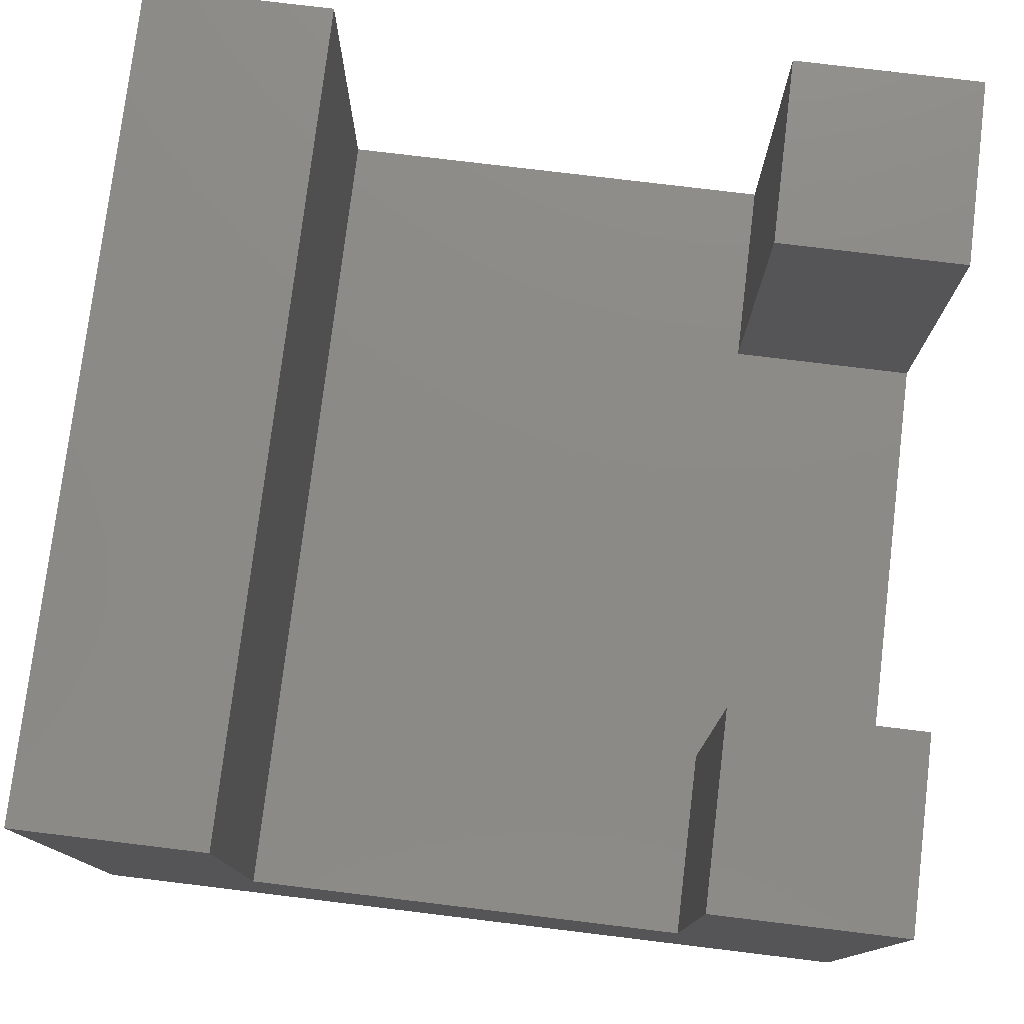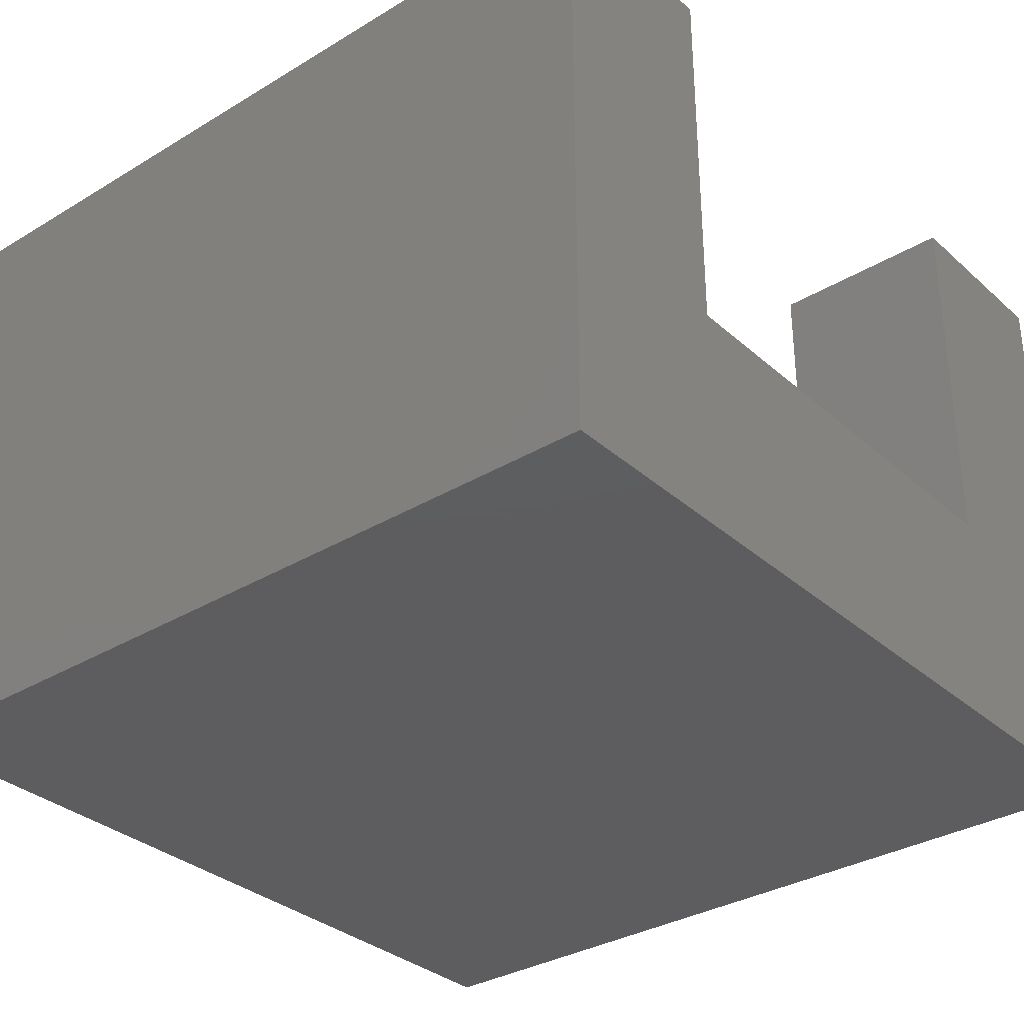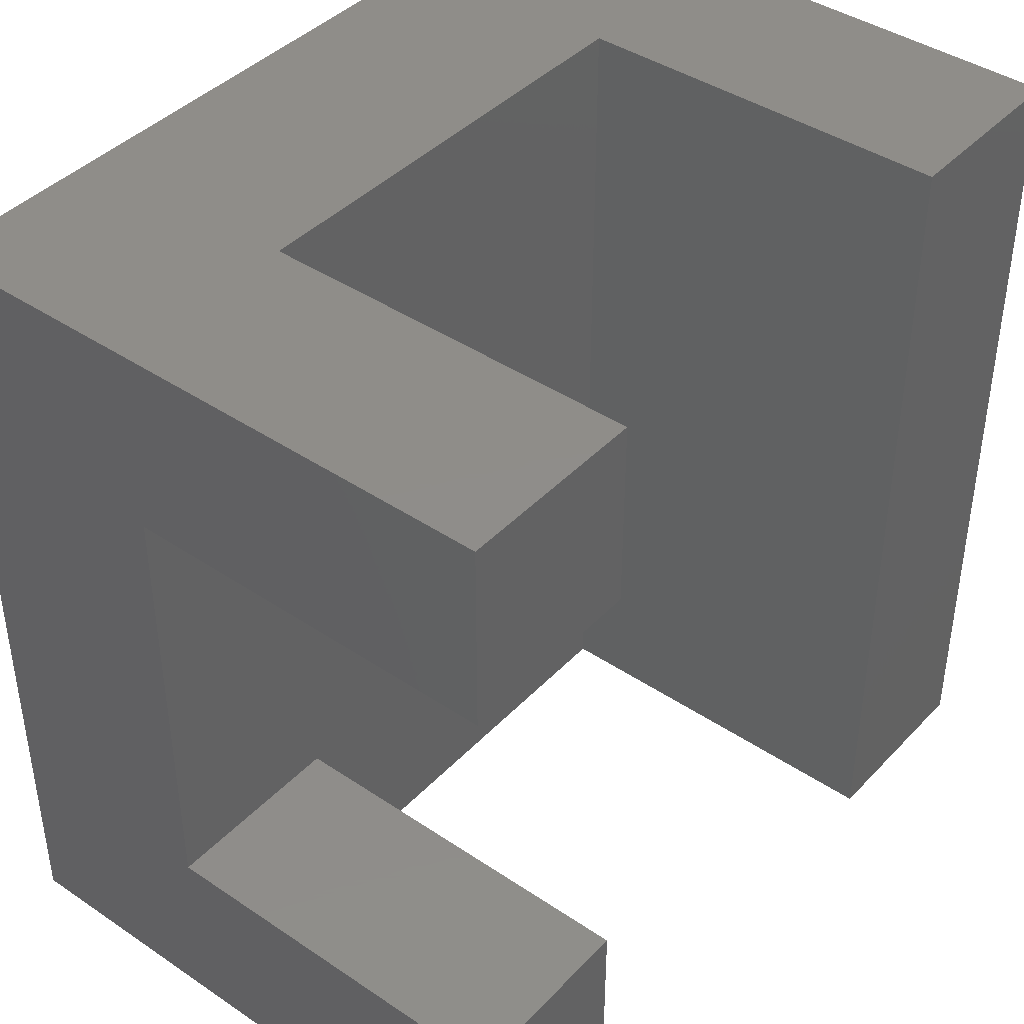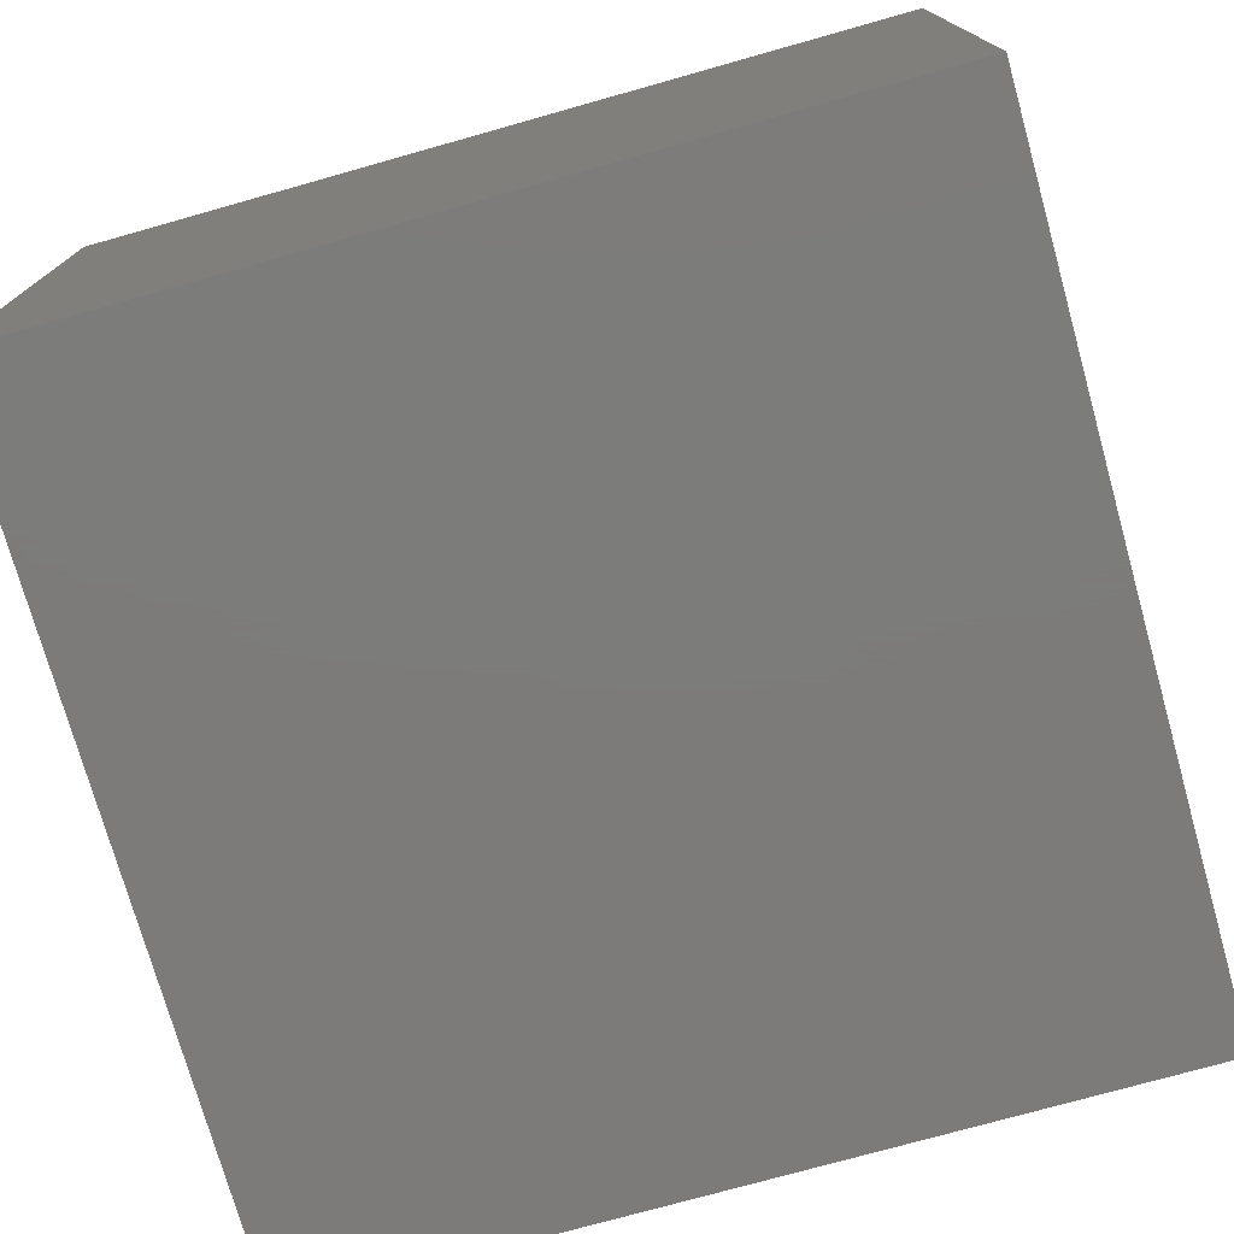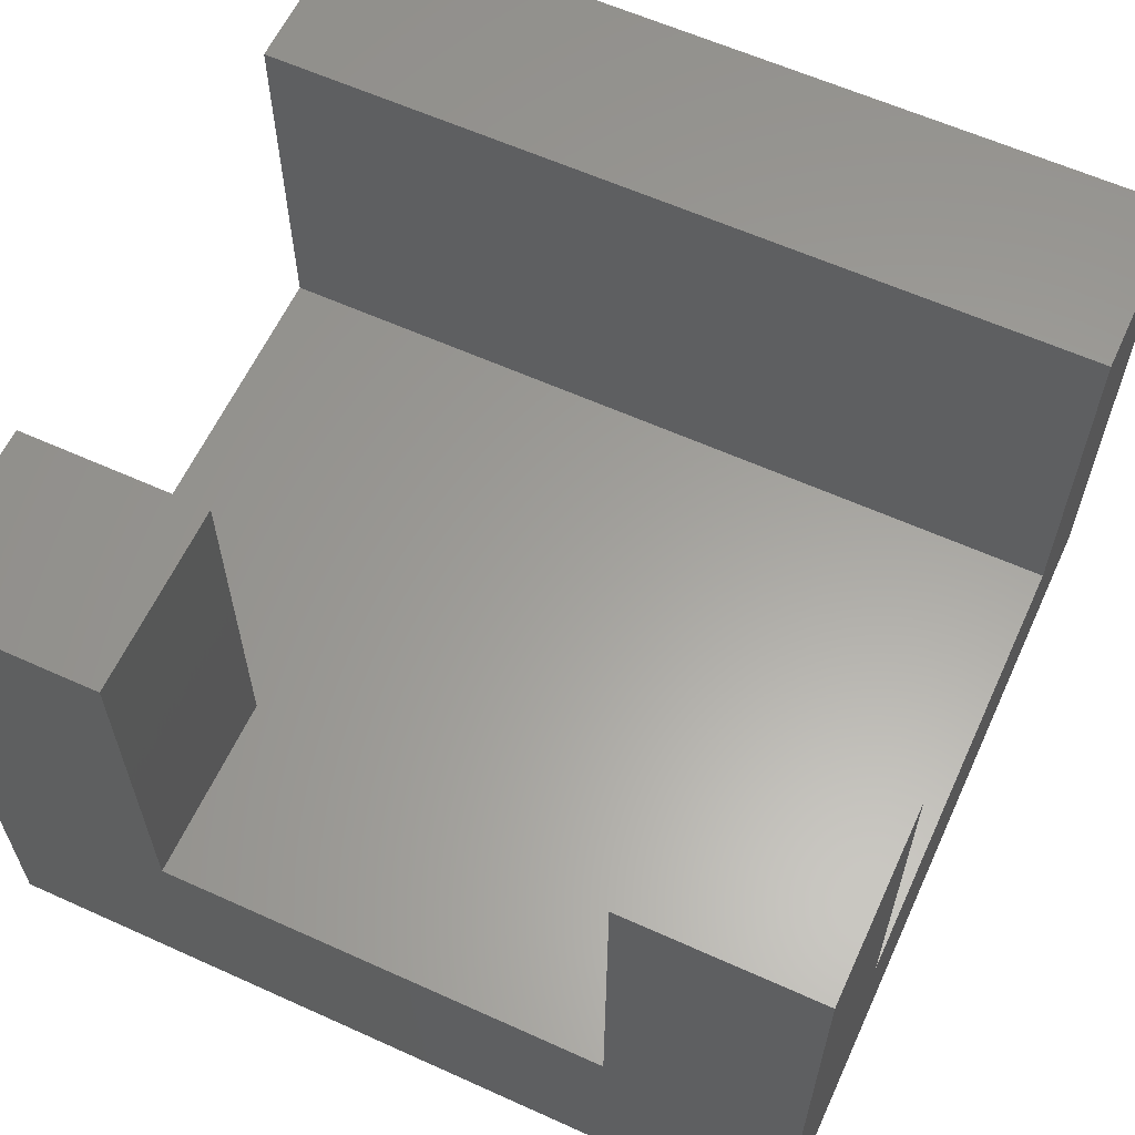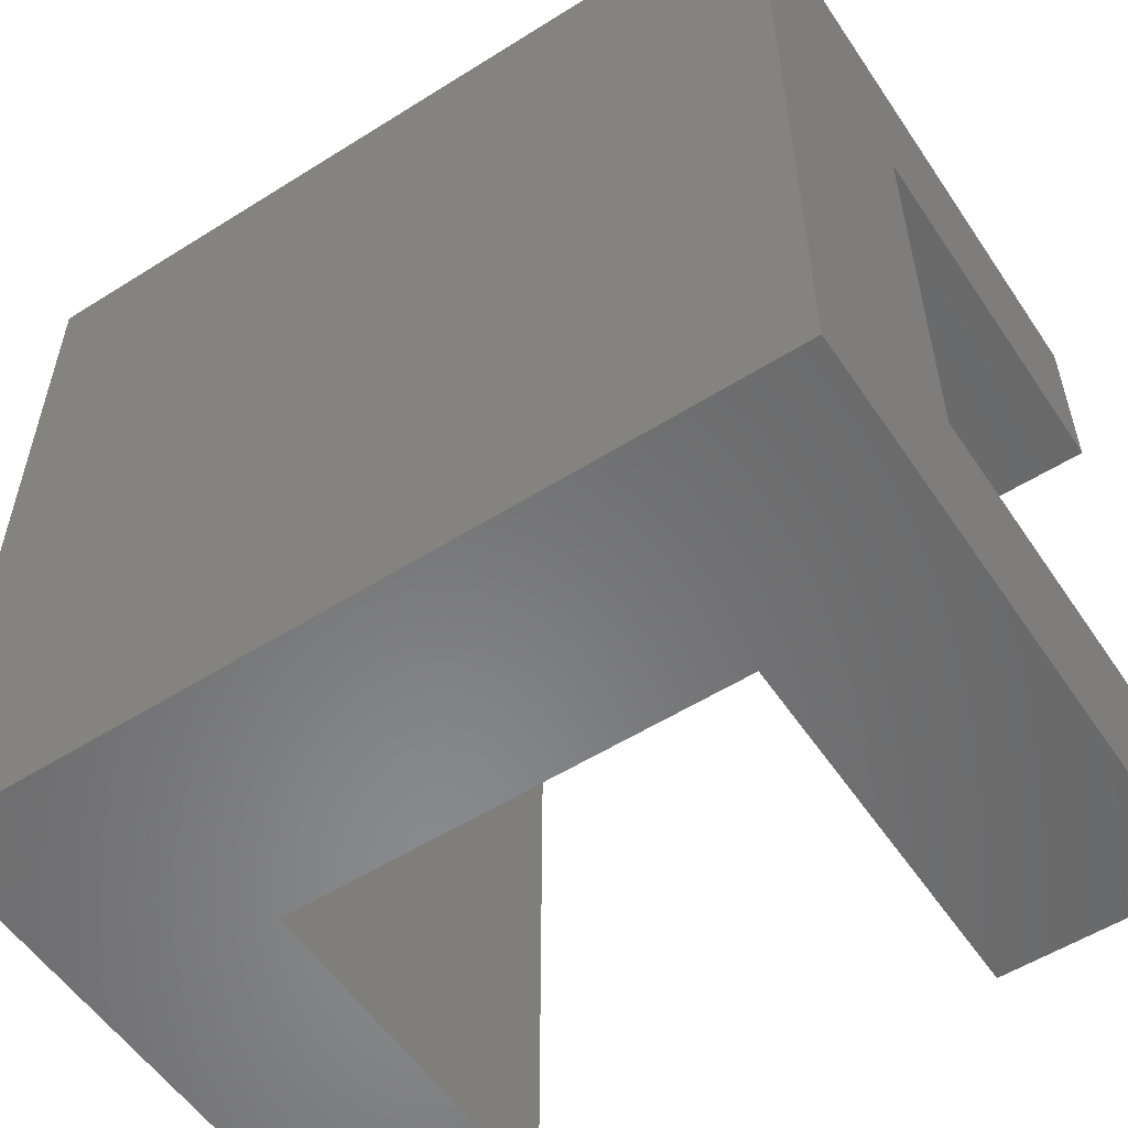
<metadata>
{"format":"stl","ext":"stl","renderer":"f3d","projection":"perspective","resolution":1024,"background":"white","views":[{"elev":77.4,"azim":-173.1,"up":"+Z"},{"elev":-33.0,"azim":129.7,"up":"+Z"},{"elev":41.6,"azim":-50.9,"up":"+Y"},{"elev":-75.1,"azim":105.7,"up":"+Z"},{"elev":61.1,"azim":-65.3,"up":"+Z"},{"elev":-55.4,"azim":-146.5,"up":"+Y"}]}
</metadata>
<code>
# stl→obj: 24 verts, 44 faces
v 0 8.5 3
v 0 11 0
v 0 2.5 3
v 0 0 0
v 0 0 8
v 0 8.5 8
v 0 11 8
v 0 2.5 8
v 2.5 0 3
v 11 0 0
v 2.5 0 8
v 11 0 8
v 8.5 0 8
v 8.5 0 3
v 11 11 0
v 8.5 11 3
v 2.5 11 3
v 8.5 11 8
v 11 11 8
v 2.5 11 8
v 2.5 8.5 8
v 2.5 8.5 3
v 2.5 2.5 3
v 2.5 2.5 8
f 1 2 3
f 4 5 3
f 4 3 2
f 2 1 6
f 2 6 7
f 3 5 8
f 9 4 10
f 9 11 5
f 12 13 10
f 13 14 10
f 5 4 9
f 14 9 10
f 4 2 10
f 10 2 15
f 16 15 17
f 2 7 17
f 2 17 15
f 15 16 18
f 15 18 19
f 17 7 20
f 7 6 21
f 20 7 21
f 6 1 22
f 21 6 22
f 1 3 23
f 14 1 23
f 9 14 23
f 14 22 1
f 14 16 22
f 17 22 16
f 3 8 23
f 23 8 24
f 8 5 11
f 24 8 11
f 11 9 23
f 24 11 23
f 14 13 16
f 16 13 18
f 18 13 12
f 19 18 12
f 12 10 15
f 19 12 15
f 21 22 17
f 20 21 17

</code>
